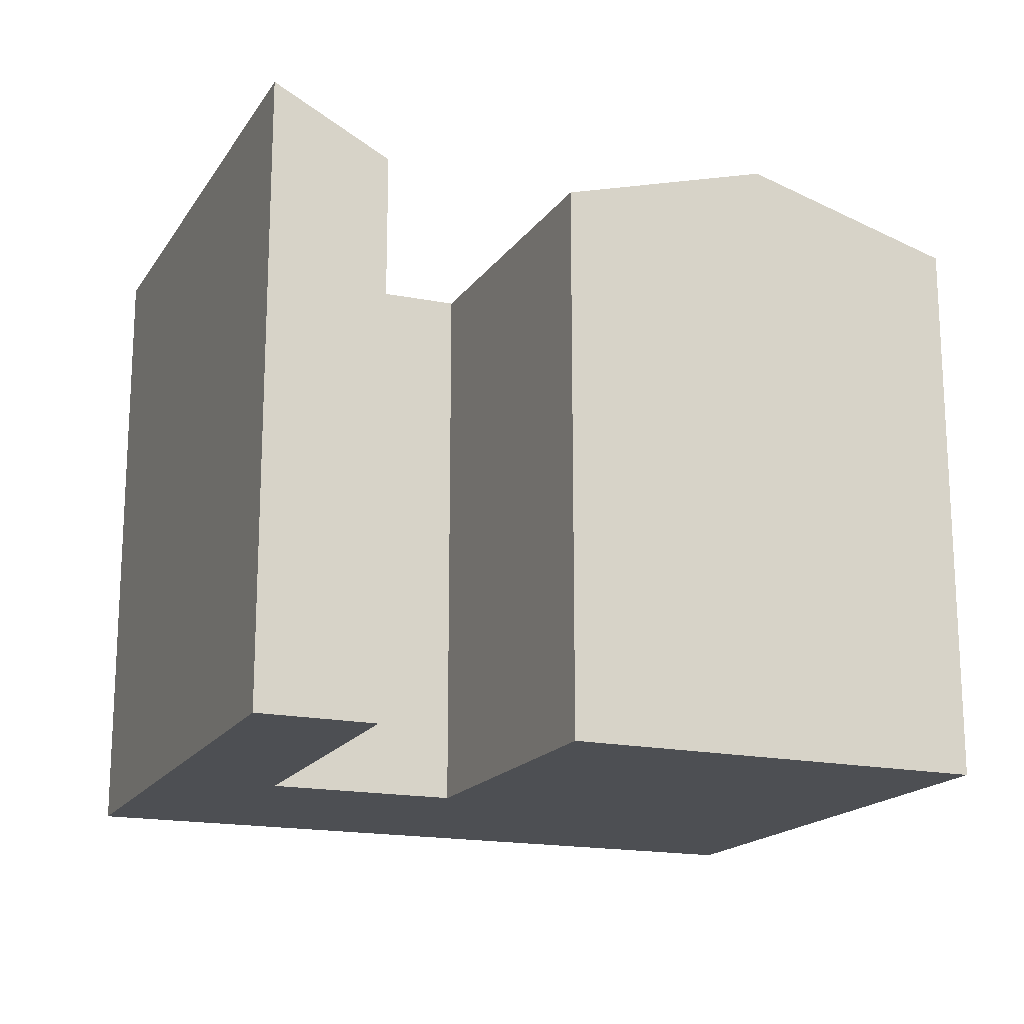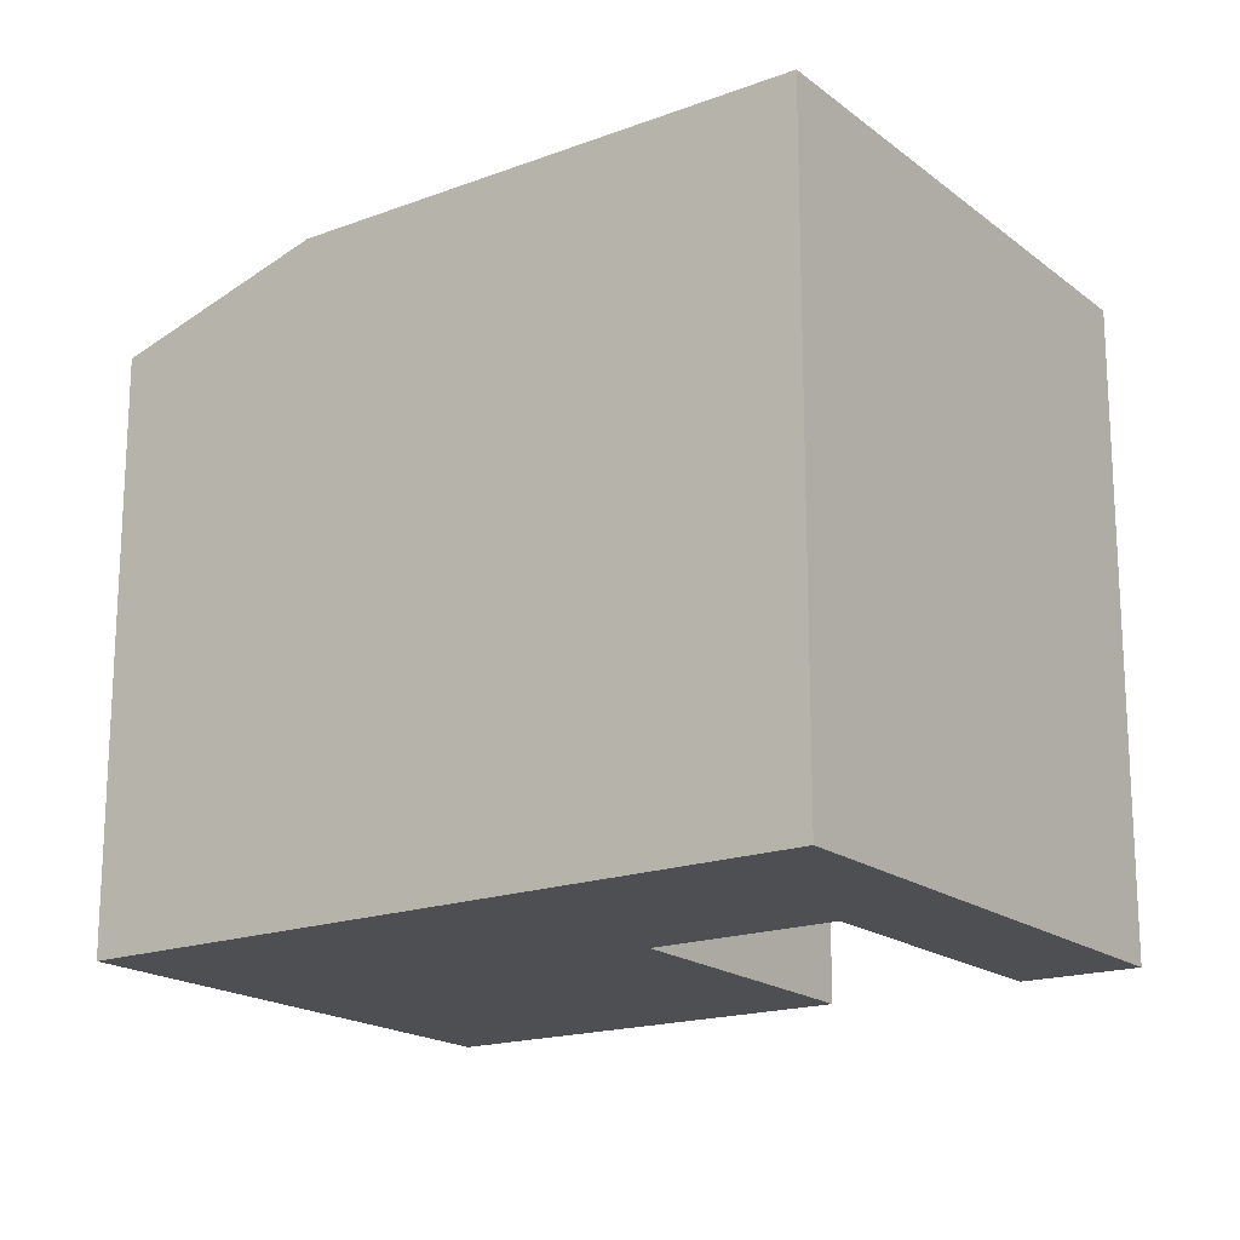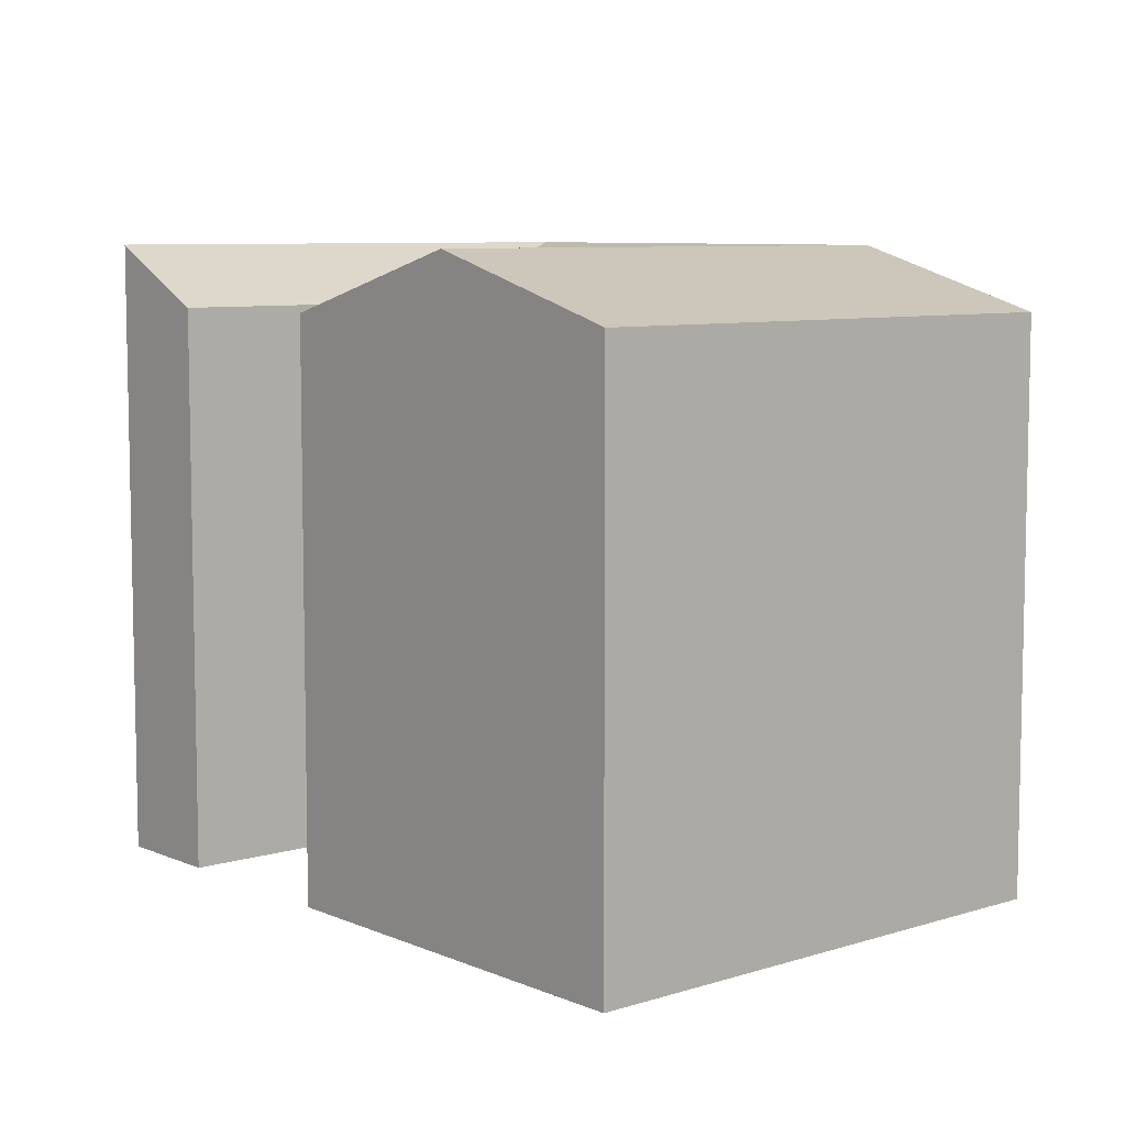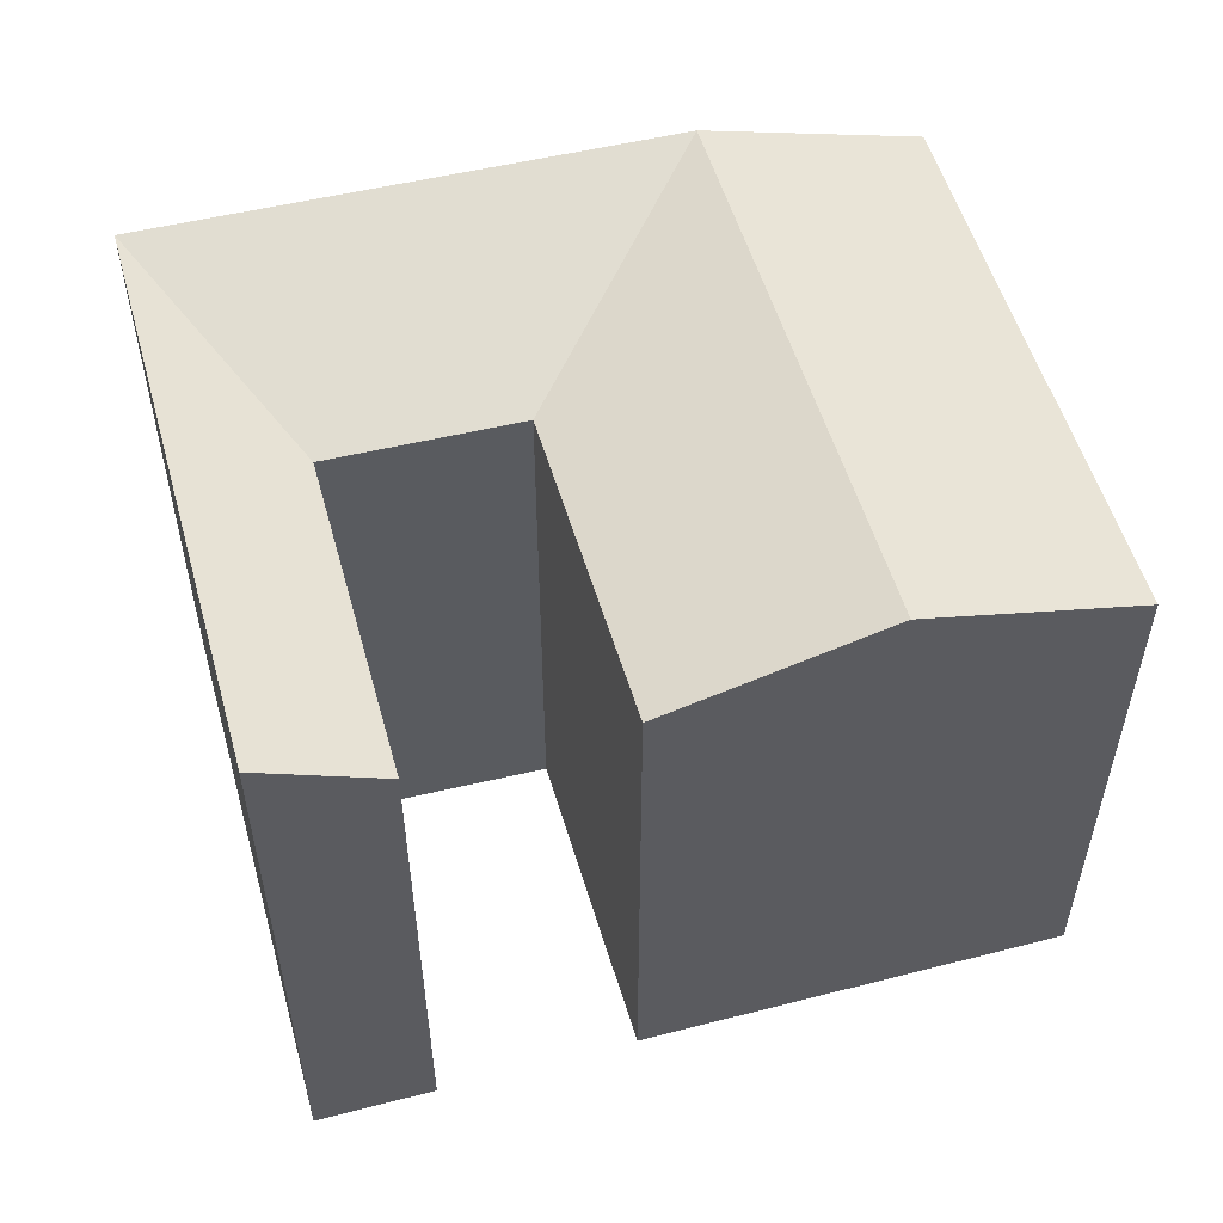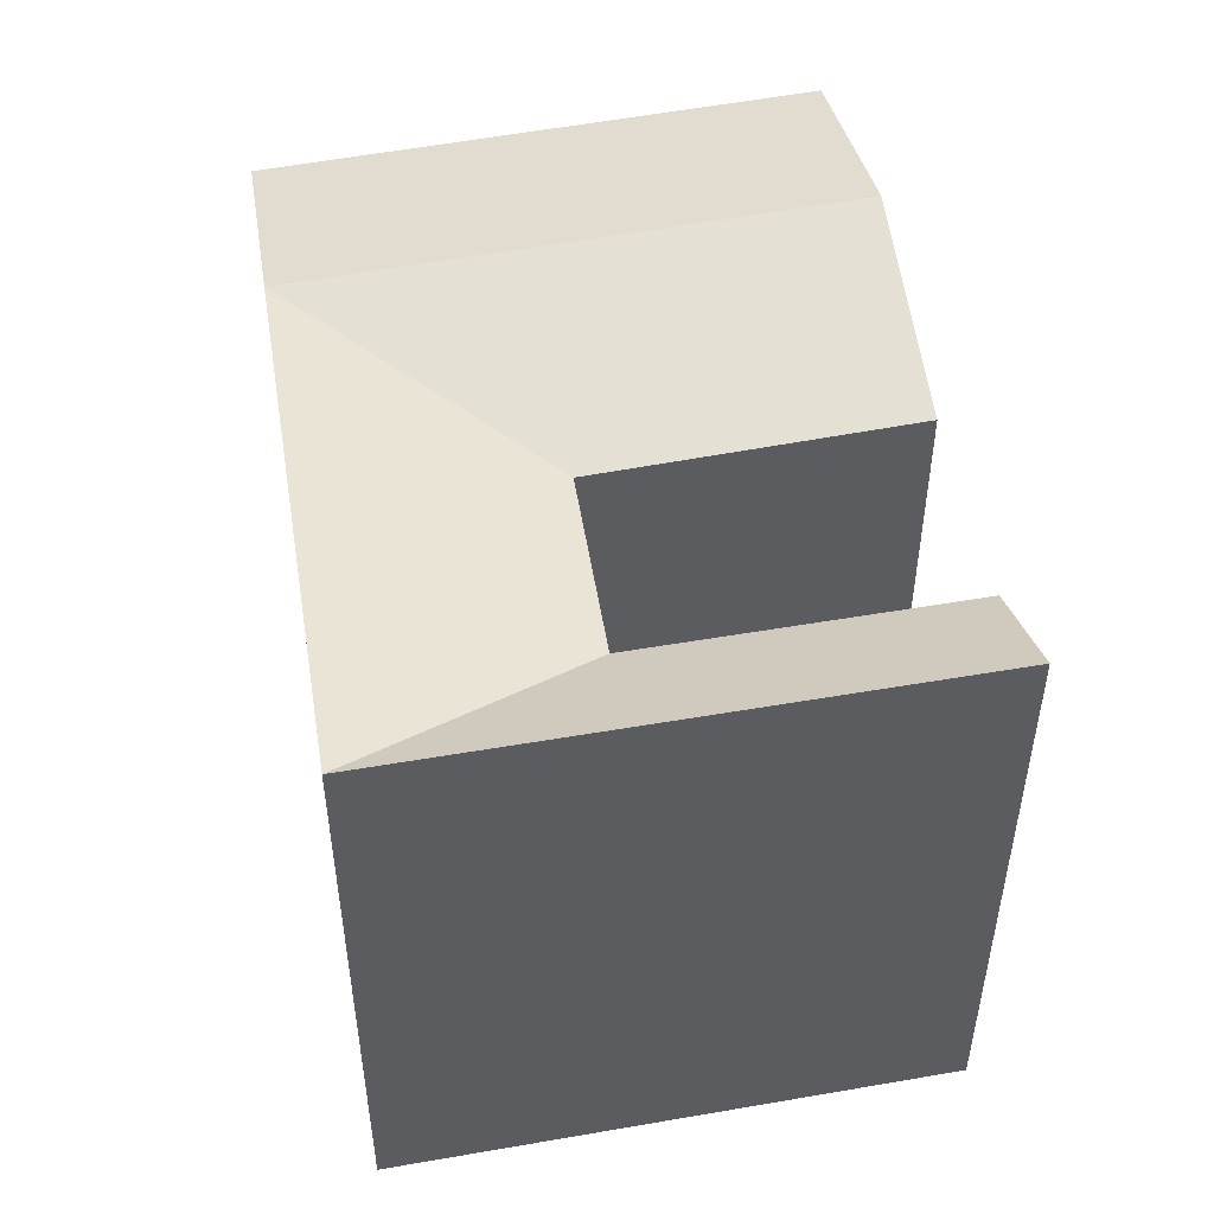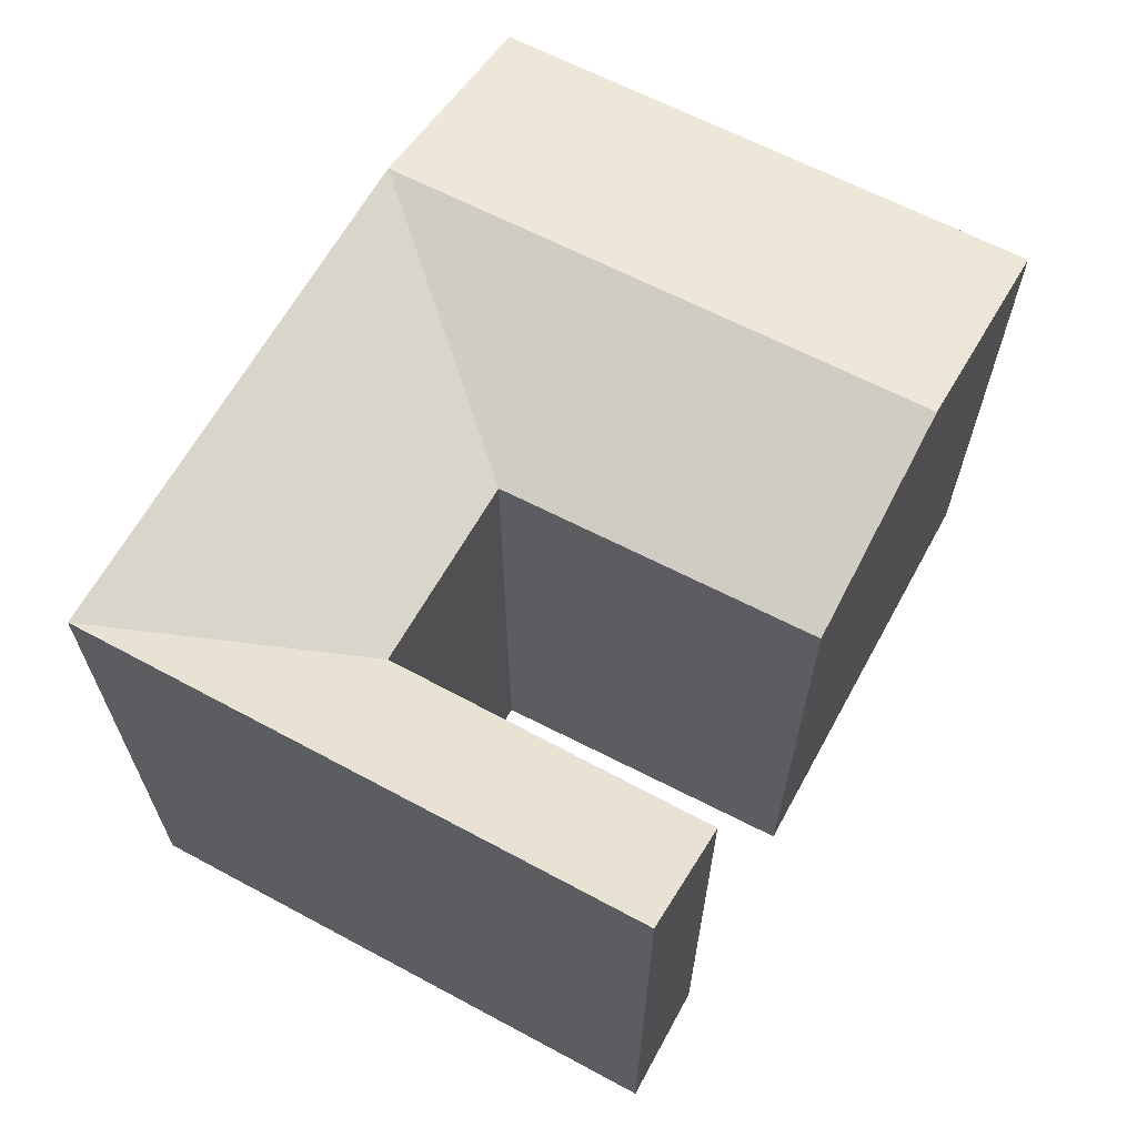
<metadata>
{"format":"obj","ext":"obj","renderer":"f3d","projection":"perspective","resolution":1024,"background":"white","views":[{"elev":-17.7,"azim":-40.4,"up":"+Y"},{"elev":-18.0,"azim":-163.2,"up":"+Y"},{"elev":7.6,"azim":31.9,"up":"+Y"},{"elev":55.4,"azim":-33.2,"up":"+Y"},{"elev":51.2,"azim":-118.5,"up":"+Y"},{"elev":66.5,"azim":-79.4,"up":"+Y"}]}
</metadata>
<code>
v  7.293 19.6 -9.297
v  9.793 21.72 -17.08
v  5.923 21.72 -18.44
v  15.79 21.72 -14.98
v  22.84 21.72 -12.51
v  13.46 19.6 -7.136
v  20.52 21.72 -4.664
v  17.45 21.72 5.681
v  10.34 19.6 3.368
v  27.57 19.6 -2.191
v  29.9 19.6 -10.04
v  24.55 19.6 7.995
v  3.422 21.72 -10.65
v  0.0004628 21.72 -0.0006861
v  3.899 19.6 1.269
v  9.793 1.046e-15 -17.08
v  3.422 6.523e-16 -10.65
v  5.922 1.129e-15 -18.44
v  15.79 9.173e-16 -14.98
v  22.84 7.659e-16 -12.51
v  29.9 6.145e-16 -10.03
v  7.293 5.692e-16 -9.296
v  13.46 4.369e-16 -7.135
v  27.57 1.341e-16 -2.19
v  10.34 -2.063e-16 3.369
v  24.55 -4.896e-16 7.995
v  17.45 -3.479e-16 5.682
v  0 0 0
v  3.899 -7.774e-17 1.27
g defaultobject
f 1 2 3
f 2 1 4
f 4 1 5
f 5 1 6
f 6 7 5
f 7 6 8
f 8 6 9
f 5 10 11
f 10 5 7
f 10 7 12
f 12 7 8
f 13 1 3
f 1 13 14
f 1 14 15
f 16 17 18
f 17 16 19
f 17 19 20
f 17 20 21
f 17 21 22
f 22 21 23
f 23 21 24
f 23 24 25
f 25 24 26
f 25 26 27
f 22 28 17
f 28 22 29
f 11 4 5
f 4 11 2
f 2 11 3
f 3 11 18
f 18 11 21
f 18 21 20
f 18 20 19
f 18 19 16
f 12 27 26
f 27 12 25
f 25 12 9
f 9 12 8
f 11 24 21
f 24 11 26
f 26 11 10
f 26 10 12
f 18 13 3
f 13 18 14
f 14 18 28
f 28 18 17
f 9 23 25
f 23 9 6
f 23 1 22
f 1 23 6
f 22 15 29
f 15 22 1
f 29 14 28
f 14 29 15

</code>
